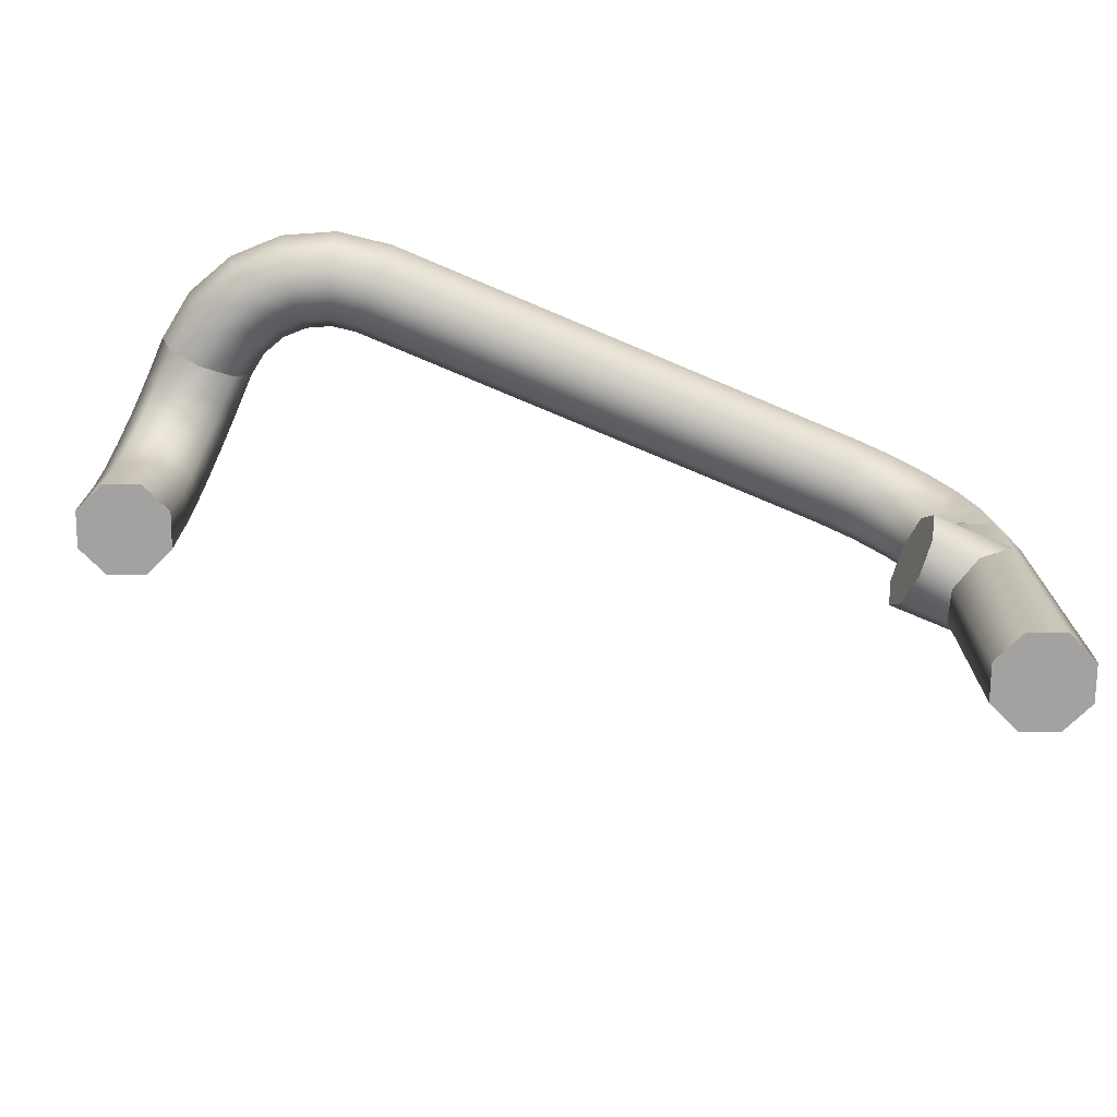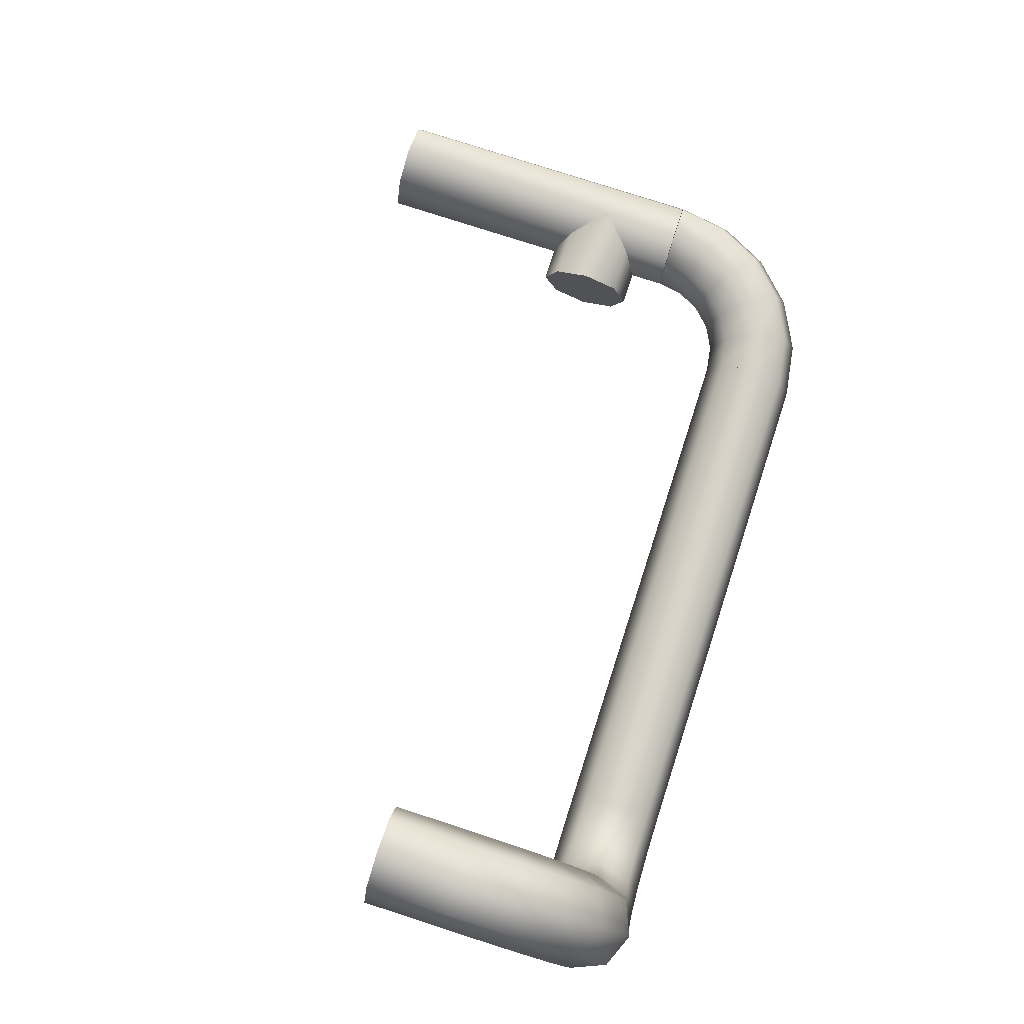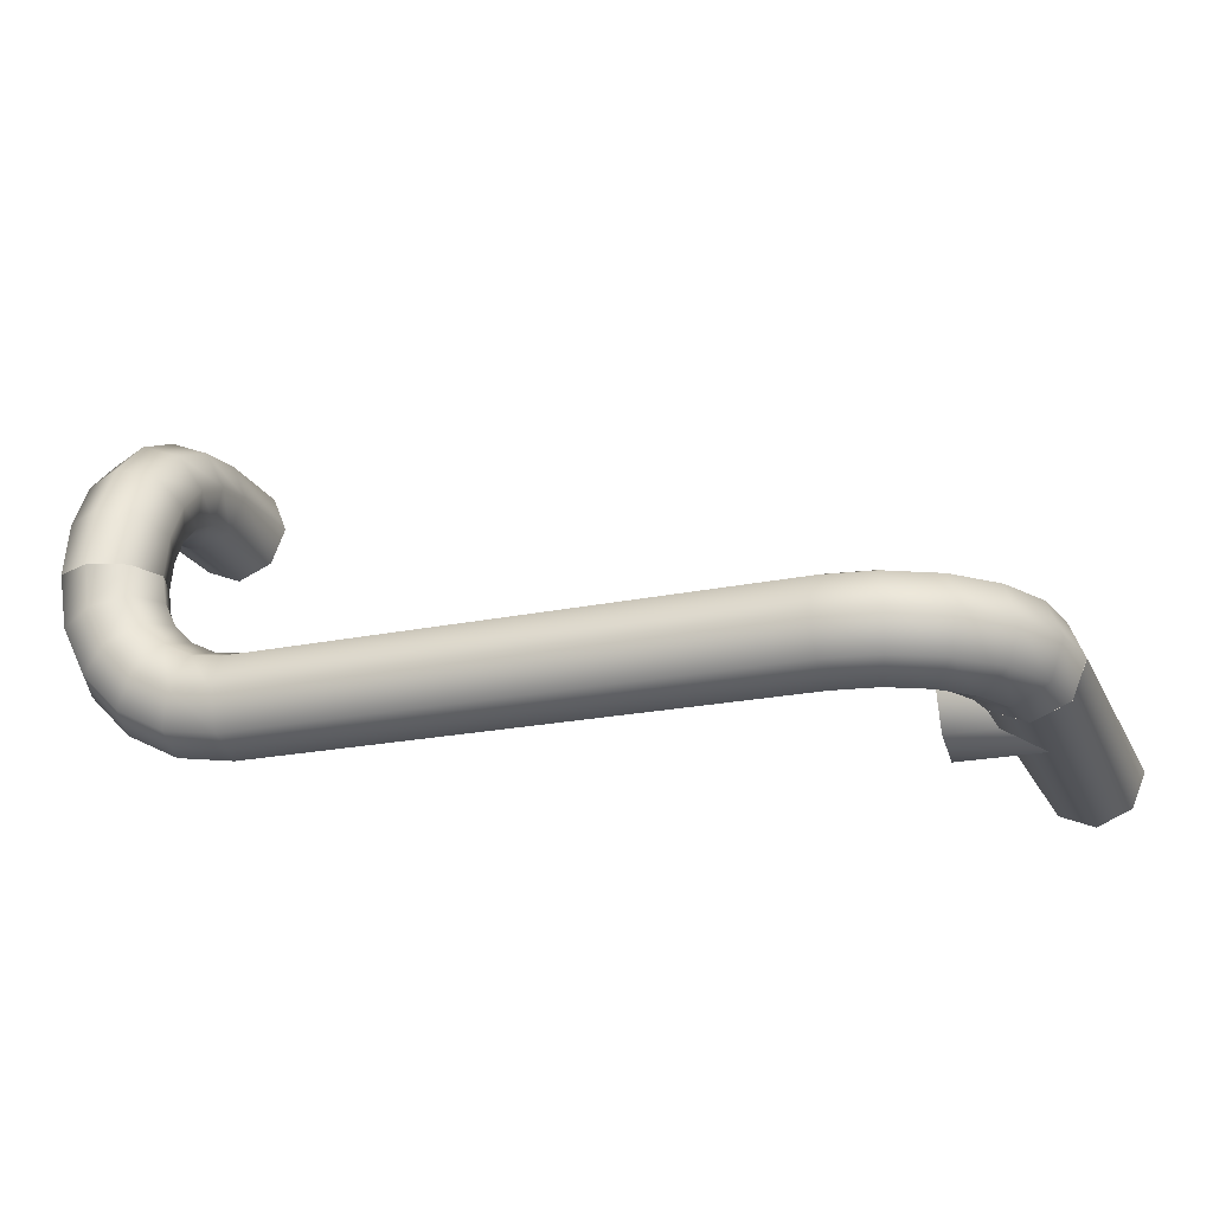
<metadata>
{"format":"obj","ext":"obj","renderer":"f3d","projection":"perspective","resolution":1024,"background":"white","views":[{"elev":-72.7,"azim":157.0,"up":"+Y"},{"elev":78.4,"azim":107.9,"up":"+Z"},{"elev":-21.4,"azim":-159.6,"up":"+Z"}]}
</metadata>
<code>
o _Geometry_0
v -1.956e+04 23031 4.205e+04
v -19500 23031 4.202e+04
v -1.944e+04 23031 4.205e+04
v -1.942e+04 23031 42107
v -1.944e+04 23031 4.217e+04
v -19500 23031 4.219e+04
v -1.956e+04 23031 4.217e+04
v -1.958e+04 23031 42107
v -1.955e+04 2.312e+04 4.217e+04
v -1.957e+04 2.313e+04 42107
v -1.949e+04 2.31e+04 4.219e+04
v -1.943e+04 2.308e+04 4.217e+04
v -1.941e+04 2.308e+04 42107
v -1.943e+04 2.308e+04 4.205e+04
v -1.949e+04 2.31e+04 4.202e+04
v -1.955e+04 2.312e+04 4.205e+04
v -1.95e+04 2.32e+04 4.217e+04
v -1.952e+04 2.321e+04 42107
v -1.946e+04 2.317e+04 4.219e+04
v -1.941e+04 2.313e+04 4.217e+04
v -1.939e+04 2.312e+04 42107
v -1.941e+04 2.313e+04 4.205e+04
v -1.946e+04 2.317e+04 4.202e+04
v -1.95e+04 2.32e+04 4.205e+04
v -1.944e+04 2.326e+04 4.217e+04
v -1.946e+04 2.328e+04 42107
v -1.941e+04 2.322e+04 4.219e+04
v -1.937e+04 2.317e+04 4.217e+04
v -1.936e+04 2.315e+04 42107
v -1.937e+04 2.317e+04 4.205e+04
v -1.941e+04 2.322e+04 4.202e+04
v -1.944e+04 2.326e+04 4.205e+04
v -1.936e+04 2.331e+04 4.217e+04
v -1.937e+04 2.333e+04 42107
v -1.934e+04 2.325e+04 4.219e+04
v -1.932e+04 2.319e+04 4.217e+04
v -1.932e+04 2.317e+04 42107
v -1.932e+04 2.319e+04 4.205e+04
v -1.934e+04 2.325e+04 4.202e+04
v -1.936e+04 2.331e+04 4.205e+04
v -1.927e+04 2.332e+04 4.217e+04
v -1.927e+04 2.334e+04 42107
v -1.927e+04 2.326e+04 4.219e+04
v -1.927e+04 2.32e+04 4.217e+04
v -1.927e+04 2.318e+04 42107
v -1.927e+04 2.32e+04 4.205e+04
v -1.927e+04 2.326e+04 4.202e+04
v -1.927e+04 2.332e+04 4.205e+04
v -1.837e+04 2.32e+04 4.205e+04
v -1.837e+04 2.318e+04 42107
v -1.837e+04 2.32e+04 4.217e+04
v -1.837e+04 2.326e+04 4.219e+04
v -1.837e+04 2.332e+04 4.217e+04
v -1.837e+04 2.334e+04 42107
v -1.837e+04 2.332e+04 4.205e+04
v -1.837e+04 2.326e+04 4.202e+04
v -1.829e+04 2.332e+04 4.206e+04
v -1.828e+04 2.326e+04 4.204e+04
v -1.83e+04 2.334e+04 4.212e+04
v -1.832e+04 2.332e+04 4.217e+04
v -1.833e+04 2.326e+04 4.22e+04
v -1.832e+04 2.32e+04 4.217e+04
v -1.83e+04 2.318e+04 4.212e+04
v -1.829e+04 2.32e+04 4.206e+04
v -1.821e+04 2.332e+04 4.21e+04
v -1.819e+04 2.326e+04 4.208e+04
v -1.824e+04 2.334e+04 4.215e+04
v -1.828e+04 2.332e+04 4.22e+04
v -1.829e+04 2.326e+04 4.222e+04
v -1.828e+04 2.32e+04 4.22e+04
v -1.824e+04 2.318e+04 4.215e+04
v -1.821e+04 2.32e+04 4.21e+04
v -1.814e+04 2.332e+04 4.217e+04
v -1.812e+04 2.326e+04 4.215e+04
v -1.819e+04 2.334e+04 4.22e+04
v -1.824e+04 2.332e+04 4.224e+04
v -1.826e+04 2.326e+04 4.225e+04
v -1.824e+04 2.32e+04 4.224e+04
v -1.819e+04 2.318e+04 4.22e+04
v -1.814e+04 2.32e+04 4.217e+04
v -1.81e+04 2.332e+04 4.225e+04
v -1.808e+04 2.326e+04 4.224e+04
v -1.816e+04 2.334e+04 4.226e+04
v -1.821e+04 2.332e+04 4.228e+04
v -1.824e+04 2.326e+04 4.229e+04
v -1.821e+04 2.32e+04 4.228e+04
v -1.816e+04 2.318e+04 4.226e+04
v -1.81e+04 2.32e+04 4.225e+04
v -1.809e+04 2.332e+04 4.234e+04
v -1.806e+04 2.326e+04 4.234e+04
v -18146 2.334e+04 4.234e+04
v -1.821e+04 2.332e+04 4.234e+04
v -1.823e+04 2.326e+04 4.234e+04
v -1.821e+04 2.32e+04 4.234e+04
v -18146 2.318e+04 4.234e+04
v -1.809e+04 2.32e+04 4.234e+04
v -1.809e+04 2.332e+04 4.234e+04
v -1.806e+04 2.326e+04 4.234e+04
v -1.809e+04 2.32e+04 4.234e+04
v -18146 2.318e+04 4.234e+04
v -1.821e+04 2.32e+04 4.234e+04
v -1.823e+04 2.326e+04 4.234e+04
v -1.821e+04 2.332e+04 4.234e+04
v -18146 2.334e+04 4.234e+04
v -1.821e+04 2.331e+04 4.242e+04
v -18146 2.333e+04 4.243e+04
v -1.823e+04 2.325e+04 4.241e+04
v -1.821e+04 2.319e+04 4.239e+04
v -18146 2.317e+04 4.238e+04
v -1.809e+04 2.319e+04 4.239e+04
v -1.806e+04 2.325e+04 4.241e+04
v -1.809e+04 2.331e+04 4.242e+04
v -1.821e+04 2.326e+04 4.25e+04
v -18146 2.328e+04 4.252e+04
v -1.823e+04 2.322e+04 4.247e+04
v -1.821e+04 2.317e+04 4.243e+04
v -18146 2.315e+04 4.242e+04
v -1.809e+04 2.317e+04 4.243e+04
v -1.806e+04 2.322e+04 4.247e+04
v -1.809e+04 2.326e+04 4.25e+04
v -1.821e+04 2.32e+04 4.257e+04
v -18146 2.321e+04 4.259e+04
v -1.823e+04 2.317e+04 4.252e+04
v -1.821e+04 2.313e+04 4.247e+04
v -18146 2.312e+04 4.245e+04
v -1.809e+04 2.313e+04 4.247e+04
v -1.806e+04 2.317e+04 4.252e+04
v -1.809e+04 2.32e+04 4.257e+04
v -1.821e+04 2.312e+04 4.261e+04
v -18146 2.313e+04 4.263e+04
v -1.823e+04 2.31e+04 4.255e+04
v -1.821e+04 2.308e+04 4.25e+04
v -18146 2.308e+04 4.247e+04
v -1.809e+04 2.308e+04 4.25e+04
v -1.806e+04 2.31e+04 4.255e+04
v -1.809e+04 2.312e+04 4.261e+04
v -1.821e+04 23031 4.262e+04
v -18146 23031 4.265e+04
v -1.823e+04 23031 42564
v -1.821e+04 23031 4.25e+04
v -18146 23031 4.248e+04
v -1.809e+04 23031 4.25e+04
v -1.806e+04 23031 42564
v -1.809e+04 23031 4.262e+04
v -1.944e+04 2.246e+04 4.217e+04
v -19500 2.246e+04 4.219e+04
v -1.956e+04 2.246e+04 4.217e+04
v -1.958e+04 2.246e+04 42107
v -1.956e+04 2.246e+04 4.205e+04
v -19500 2.246e+04 4.202e+04
v -1.944e+04 2.246e+04 4.205e+04
v -1.942e+04 2.246e+04 42107
v -1.942e+04 2.274e+04 42107
v -1.944e+04 2.274e+04 4.205e+04
v -19500 2.274e+04 4.202e+04
v -1.956e+04 2.274e+04 4.205e+04
v -1.958e+04 2.274e+04 42107
v -1.956e+04 2.274e+04 4.217e+04
v -19500 2.274e+04 4.219e+04
v -1.944e+04 2.274e+04 4.217e+04
v -1.944e+04 2.303e+04 4.205e+04
v -19500 2.303e+04 4.202e+04
v -1.956e+04 2.303e+04 4.205e+04
v -1.958e+04 2.303e+04 42107
v -1.956e+04 2.303e+04 4.217e+04
v -19500 2.303e+04 4.219e+04
v -1.944e+04 2.303e+04 4.217e+04
v -1.942e+04 2.303e+04 42107
v -19500 2.283e+04 4.205e+04
v -19500 2.28e+04 42107
v -19500 2.283e+04 4.217e+04
v -19500 2.289e+04 4.219e+04
v -19500 2.295e+04 4.217e+04
v -19500 2.297e+04 42107
v -19500 2.295e+04 4.205e+04
v -19500 2.289e+04 4.202e+04
v -1.936e+04 2.289e+04 4.202e+04
v -1.936e+04 2.295e+04 4.205e+04
v -1.936e+04 2.297e+04 42107
v -1.936e+04 2.295e+04 4.217e+04
v -1.936e+04 2.289e+04 4.219e+04
v -1.936e+04 2.283e+04 4.217e+04
v -1.936e+04 2.28e+04 42107
v -1.936e+04 2.283e+04 4.205e+04
v -1.806e+04 2.289e+04 42564
v -1.809e+04 2.289e+04 4.262e+04
v -18146 2.289e+04 4.265e+04
v -1.821e+04 2.289e+04 4.262e+04
v -1.823e+04 2.289e+04 42564
v -1.821e+04 2.289e+04 4.25e+04
v -18146 2.289e+04 4.248e+04
v -1.809e+04 2.289e+04 4.25e+04
v -1.956e+04 23031 4.205e+04
v -19500 23031 4.202e+04
v -1.944e+04 23031 4.205e+04
v -1.942e+04 23031 42107
v -1.944e+04 23031 4.217e+04
v -19500 23031 4.219e+04
v -1.956e+04 23031 4.217e+04
v -1.958e+04 23031 42107
v -1.927e+04 2.332e+04 4.217e+04
v -1.927e+04 2.332e+04 4.217e+04
v -1.927e+04 2.334e+04 42107
v -1.927e+04 2.334e+04 42107
v -1.927e+04 2.326e+04 4.219e+04
v -1.927e+04 2.326e+04 4.219e+04
v -1.927e+04 2.32e+04 4.217e+04
v -1.927e+04 2.32e+04 4.217e+04
v -1.927e+04 2.318e+04 42107
v -1.927e+04 2.318e+04 42107
v -1.927e+04 2.32e+04 4.205e+04
v -1.927e+04 2.32e+04 4.205e+04
v -1.927e+04 2.326e+04 4.202e+04
v -1.927e+04 2.326e+04 4.202e+04
v -1.927e+04 2.332e+04 4.205e+04
v -1.927e+04 2.332e+04 4.205e+04
v -1.837e+04 2.32e+04 4.205e+04
v -1.837e+04 2.32e+04 4.205e+04
v -1.837e+04 2.318e+04 42107
v -1.837e+04 2.318e+04 42107
v -1.837e+04 2.32e+04 4.217e+04
v -1.837e+04 2.32e+04 4.217e+04
v -1.837e+04 2.326e+04 4.219e+04
v -1.837e+04 2.326e+04 4.219e+04
v -1.837e+04 2.332e+04 4.217e+04
v -1.837e+04 2.332e+04 4.217e+04
v -1.837e+04 2.334e+04 42107
v -1.837e+04 2.334e+04 42107
v -1.837e+04 2.332e+04 4.205e+04
v -1.837e+04 2.332e+04 4.205e+04
v -1.837e+04 2.326e+04 4.202e+04
v -1.837e+04 2.326e+04 4.202e+04
v -1.809e+04 2.332e+04 4.234e+04
v -1.806e+04 2.326e+04 4.234e+04
v -18146 2.334e+04 4.234e+04
v -1.821e+04 2.332e+04 4.234e+04
v -1.823e+04 2.326e+04 4.234e+04
v -1.821e+04 2.32e+04 4.234e+04
v -18146 2.318e+04 4.234e+04
v -1.809e+04 2.32e+04 4.234e+04
v -1.809e+04 2.332e+04 4.234e+04
v -1.806e+04 2.326e+04 4.234e+04
v -1.809e+04 2.32e+04 4.234e+04
v -18146 2.318e+04 4.234e+04
v -1.821e+04 2.32e+04 4.234e+04
v -1.823e+04 2.326e+04 4.234e+04
v -1.821e+04 2.332e+04 4.234e+04
v -18146 2.334e+04 4.234e+04
v -1.821e+04 23031 4.262e+04
v -1.821e+04 23031 4.262e+04
v -18146 23031 4.265e+04
v -18146 23031 4.265e+04
v -1.823e+04 23031 42564
v -1.823e+04 23031 42564
v -1.821e+04 23031 4.25e+04
v -1.821e+04 23031 4.25e+04
v -18146 23031 4.248e+04
v -18146 23031 4.248e+04
v -1.809e+04 23031 4.25e+04
v -1.809e+04 23031 4.25e+04
v -1.806e+04 23031 42564
v -1.806e+04 23031 42564
v -1.809e+04 23031 4.262e+04
v -1.809e+04 23031 4.262e+04
v -1.944e+04 2.246e+04 4.217e+04
v -19500 2.246e+04 4.219e+04
v -1.956e+04 2.246e+04 4.217e+04
v -1.958e+04 2.246e+04 42107
v -1.956e+04 2.246e+04 4.205e+04
v -19500 2.246e+04 4.202e+04
v -1.944e+04 2.246e+04 4.205e+04
v -1.942e+04 2.246e+04 42107
v -1.942e+04 2.274e+04 42107
v -1.942e+04 2.274e+04 42107
v -1.944e+04 2.274e+04 4.205e+04
v -1.944e+04 2.274e+04 4.205e+04
v -19500 2.274e+04 4.202e+04
v -19500 2.274e+04 4.202e+04
v -1.956e+04 2.274e+04 4.205e+04
v -1.956e+04 2.274e+04 4.205e+04
v -1.958e+04 2.274e+04 42107
v -1.958e+04 2.274e+04 42107
v -1.956e+04 2.274e+04 4.217e+04
v -1.956e+04 2.274e+04 4.217e+04
v -19500 2.274e+04 4.219e+04
v -19500 2.274e+04 4.219e+04
v -1.944e+04 2.274e+04 4.217e+04
v -1.944e+04 2.274e+04 4.217e+04
v -1.944e+04 2.303e+04 4.205e+04
v -19500 2.303e+04 4.202e+04
v -1.956e+04 2.303e+04 4.205e+04
v -1.958e+04 2.303e+04 42107
v -1.956e+04 2.303e+04 4.217e+04
v -19500 2.303e+04 4.219e+04
v -1.944e+04 2.303e+04 4.217e+04
v -1.942e+04 2.303e+04 42107
v -19500 2.283e+04 4.205e+04
v -19500 2.28e+04 42107
v -19500 2.283e+04 4.217e+04
v -19500 2.289e+04 4.219e+04
v -19500 2.295e+04 4.217e+04
v -19500 2.297e+04 42107
v -19500 2.295e+04 4.205e+04
v -19500 2.289e+04 4.202e+04
v -1.936e+04 2.289e+04 4.202e+04
v -1.936e+04 2.295e+04 4.205e+04
v -1.936e+04 2.297e+04 42107
v -1.936e+04 2.295e+04 4.217e+04
v -1.936e+04 2.289e+04 4.219e+04
v -1.936e+04 2.283e+04 4.217e+04
v -1.936e+04 2.28e+04 42107
v -1.936e+04 2.283e+04 4.205e+04
v -1.806e+04 2.289e+04 42564
v -1.809e+04 2.289e+04 4.262e+04
v -18146 2.289e+04 4.265e+04
v -1.821e+04 2.289e+04 4.262e+04
v -1.823e+04 2.289e+04 42564
v -1.821e+04 2.289e+04 4.25e+04
v -18146 2.289e+04 4.248e+04
v -1.809e+04 2.289e+04 4.25e+04
f 193 194 195
f 193 195 196
f 193 196 197
f 193 197 198
f 193 198 199
f 193 199 200
f 8 7 9
f 8 9 10
f 7 6 11
f 7 11 9
f 6 5 12
f 6 12 11
f 5 4 13
f 5 13 12
f 4 3 14
f 4 14 13
f 3 2 15
f 3 15 14
f 2 1 16
f 2 16 15
f 1 8 10
f 1 10 16
f 10 9 17
f 10 17 18
f 9 11 19
f 9 19 17
f 11 12 20
f 11 20 19
f 12 13 21
f 12 21 20
f 13 14 22
f 13 22 21
f 14 15 23
f 14 23 22
f 15 16 24
f 15 24 23
f 16 10 18
f 16 18 24
f 18 17 25
f 18 25 26
f 17 19 27
f 17 27 25
f 19 20 28
f 19 28 27
f 20 21 29
f 20 29 28
f 21 22 30
f 21 30 29
f 22 23 31
f 22 31 30
f 23 24 32
f 23 32 31
f 24 18 26
f 24 26 32
f 26 25 33
f 26 33 34
f 25 27 35
f 25 35 33
f 27 28 36
f 27 36 35
f 28 29 37
f 28 37 36
f 29 30 38
f 29 38 37
f 30 31 39
f 30 39 38
f 31 32 40
f 31 40 39
f 32 26 34
f 32 34 40
f 34 33 41
f 34 41 42
f 33 35 43
f 33 43 41
f 35 36 44
f 35 44 43
f 36 37 45
f 36 45 44
f 37 38 46
f 37 46 45
f 38 39 47
f 38 47 46
f 39 40 48
f 39 48 47
f 40 34 42
f 40 42 48
f 203 201 205
f 203 205 207
f 203 207 209
f 203 209 211
f 203 211 213
f 203 213 215
f 217 219 221
f 217 221 223
f 217 223 225
f 217 225 227
f 217 227 229
f 217 229 231
f 56 55 57
f 56 57 58
f 55 54 59
f 55 59 57
f 54 53 60
f 54 60 59
f 53 52 61
f 53 61 60
f 52 51 62
f 52 62 61
f 51 50 63
f 51 63 62
f 50 49 64
f 50 64 63
f 49 56 58
f 49 58 64
f 58 57 65
f 58 65 66
f 57 59 67
f 57 67 65
f 59 60 68
f 59 68 67
f 60 61 69
f 60 69 68
f 61 62 70
f 61 70 69
f 62 63 71
f 62 71 70
f 63 64 72
f 63 72 71
f 64 58 66
f 64 66 72
f 66 65 73
f 66 73 74
f 65 67 75
f 65 75 73
f 67 68 76
f 67 76 75
f 68 69 77
f 68 77 76
f 69 70 78
f 69 78 77
f 70 71 79
f 70 79 78
f 71 72 80
f 71 80 79
f 72 66 74
f 72 74 80
f 74 73 81
f 74 81 82
f 73 75 83
f 73 83 81
f 75 76 84
f 75 84 83
f 76 77 85
f 76 85 84
f 77 78 86
f 77 86 85
f 78 79 87
f 78 87 86
f 79 80 88
f 79 88 87
f 80 74 82
f 80 82 88
f 82 81 233
f 82 233 234
f 81 83 235
f 81 235 233
f 83 84 236
f 83 236 235
f 84 85 237
f 84 237 236
f 85 86 238
f 85 238 237
f 86 87 239
f 86 239 238
f 87 88 240
f 87 240 239
f 88 82 234
f 88 234 240
f 90 89 91
f 90 91 92
f 90 92 93
f 90 93 94
f 90 94 95
f 90 95 96
f 241 242 243
f 241 243 244
f 241 244 245
f 241 245 246
f 241 246 247
f 241 247 248
f 104 103 105
f 104 105 106
f 103 102 107
f 103 107 105
f 102 101 108
f 102 108 107
f 101 100 109
f 101 109 108
f 100 99 110
f 100 110 109
f 99 98 111
f 99 111 110
f 98 97 112
f 98 112 111
f 97 104 106
f 97 106 112
f 106 105 113
f 106 113 114
f 105 107 115
f 105 115 113
f 107 108 116
f 107 116 115
f 108 109 117
f 108 117 116
f 109 110 118
f 109 118 117
f 110 111 119
f 110 119 118
f 111 112 120
f 111 120 119
f 112 106 114
f 112 114 120
f 114 113 121
f 114 121 122
f 113 115 123
f 113 123 121
f 115 116 124
f 115 124 123
f 116 117 125
f 116 125 124
f 117 118 126
f 117 126 125
f 118 119 127
f 118 127 126
f 119 120 128
f 119 128 127
f 120 114 122
f 120 122 128
f 122 121 129
f 122 129 130
f 121 123 131
f 121 131 129
f 123 124 132
f 123 132 131
f 124 125 133
f 124 133 132
f 125 126 134
f 125 134 133
f 126 127 135
f 126 135 134
f 127 128 136
f 127 136 135
f 128 122 130
f 128 130 136
f 130 129 137
f 130 137 138
f 129 131 139
f 129 139 137
f 131 132 140
f 131 140 139
f 132 133 141
f 132 141 140
f 133 134 142
f 133 142 141
f 134 135 143
f 134 143 142
f 135 136 144
f 135 144 143
f 136 130 138
f 136 138 144
f 251 249 253
f 251 253 255
f 251 255 257
f 251 257 259
f 251 259 261
f 251 261 263
f 265 266 267
f 265 267 268
f 265 268 269
f 265 269 270
f 265 270 271
f 265 271 272
f 273 275 277
f 273 277 279
f 273 279 281
f 273 281 283
f 273 283 285
f 273 285 287
f 152 151 154
f 152 154 153
f 151 150 155
f 151 155 154
f 150 149 156
f 150 156 155
f 149 148 157
f 149 157 156
f 148 147 158
f 148 158 157
f 147 146 159
f 147 159 158
f 146 145 160
f 146 160 159
f 145 152 153
f 145 153 160
f 289 290 291
f 289 291 292
f 289 292 293
f 289 293 294
f 289 294 295
f 289 295 296
f 274 288 286
f 274 286 284
f 274 284 282
f 274 282 280
f 274 280 278
f 274 278 276
f 168 167 160
f 168 160 153
f 167 166 159
f 167 159 160
f 166 165 158
f 166 158 159
f 165 164 157
f 165 157 158
f 164 163 156
f 164 156 157
f 163 162 155
f 163 155 156
f 162 161 154
f 162 154 155
f 161 168 153
f 161 153 154
f 297 298 299
f 297 299 300
f 297 300 301
f 297 301 302
f 297 302 303
f 297 303 304
f 305 306 307
f 305 307 308
f 305 308 309
f 305 309 310
f 305 310 311
f 305 311 312
f 176 175 178
f 176 178 177
f 175 174 179
f 175 179 178
f 174 173 180
f 174 180 179
f 173 172 181
f 173 181 180
f 172 171 182
f 172 182 181
f 171 170 183
f 171 183 182
f 170 169 184
f 170 184 183
f 169 176 177
f 169 177 184
f 212 210 208
f 212 208 206
f 212 206 202
f 212 202 204
f 212 204 216
f 212 216 214
f 232 230 228
f 232 228 226
f 232 226 224
f 232 224 222
f 232 222 220
f 232 220 218
f 47 48 55
f 47 55 56
f 48 42 54
f 48 54 55
f 42 41 53
f 42 53 54
f 41 43 52
f 41 52 53
f 43 44 51
f 43 51 52
f 44 45 50
f 44 50 51
f 45 46 49
f 45 49 50
f 46 47 56
f 46 56 49
f 260 258 256
f 260 256 254
f 260 254 250
f 260 250 252
f 260 252 264
f 260 264 262
f 313 314 315
f 313 315 316
f 313 316 317
f 313 317 318
f 313 318 319
f 313 319 320
f 143 144 186
f 143 186 185
f 144 138 187
f 144 187 186
f 138 137 188
f 138 188 187
f 137 139 189
f 137 189 188
f 139 140 190
f 139 190 189
f 140 141 191
f 140 191 190
f 141 142 192
f 141 192 191
f 142 143 185
f 142 185 192

</code>
